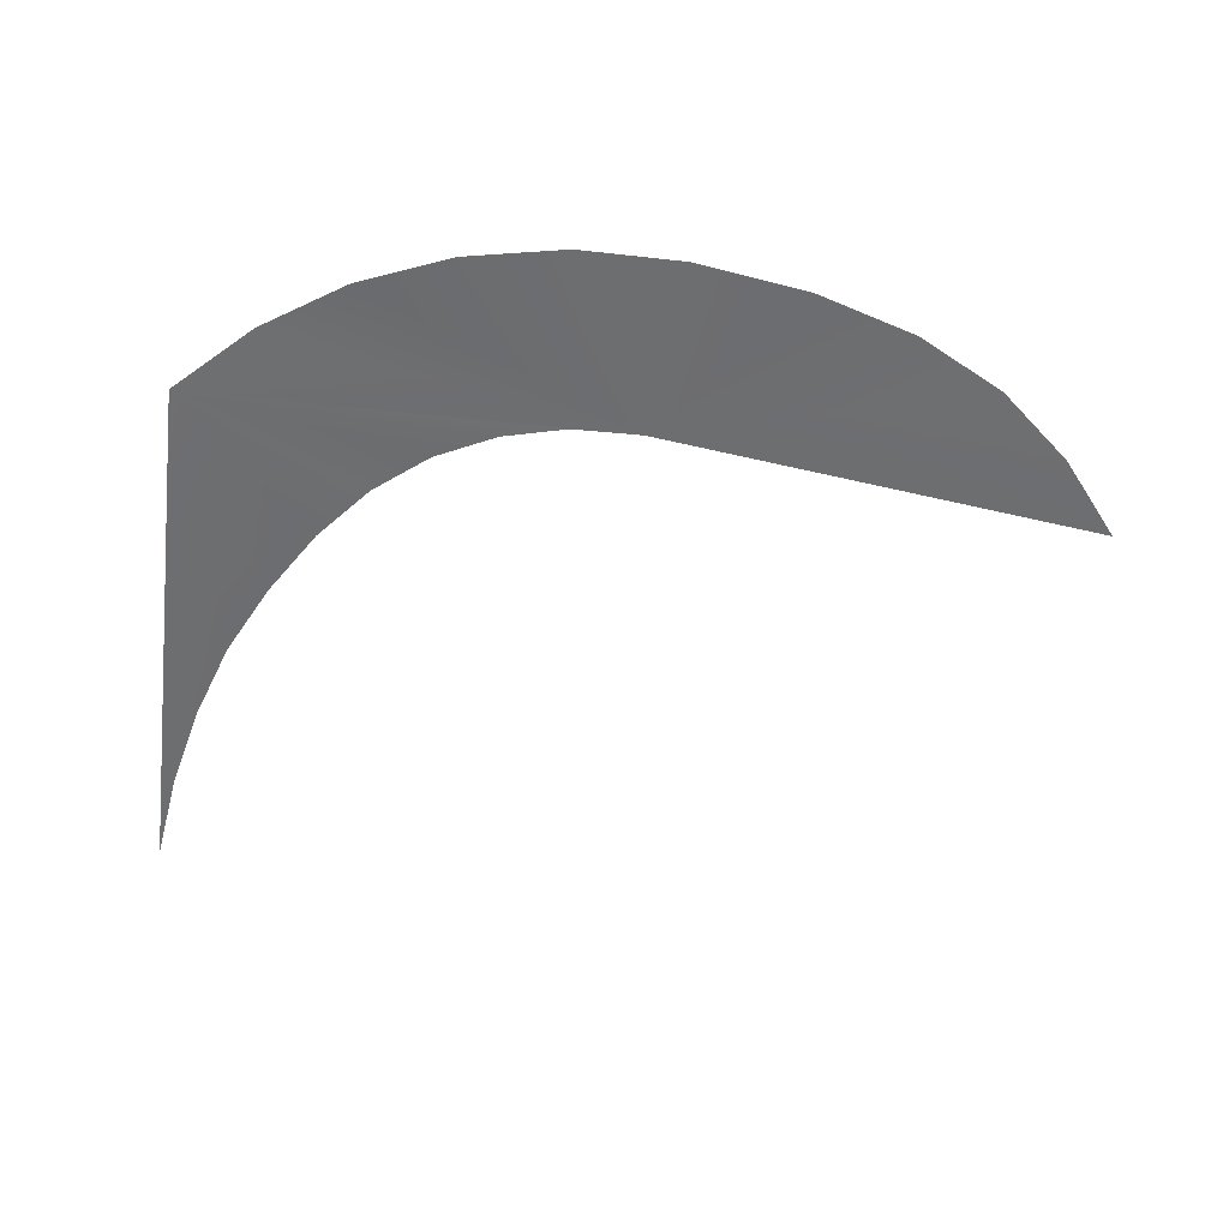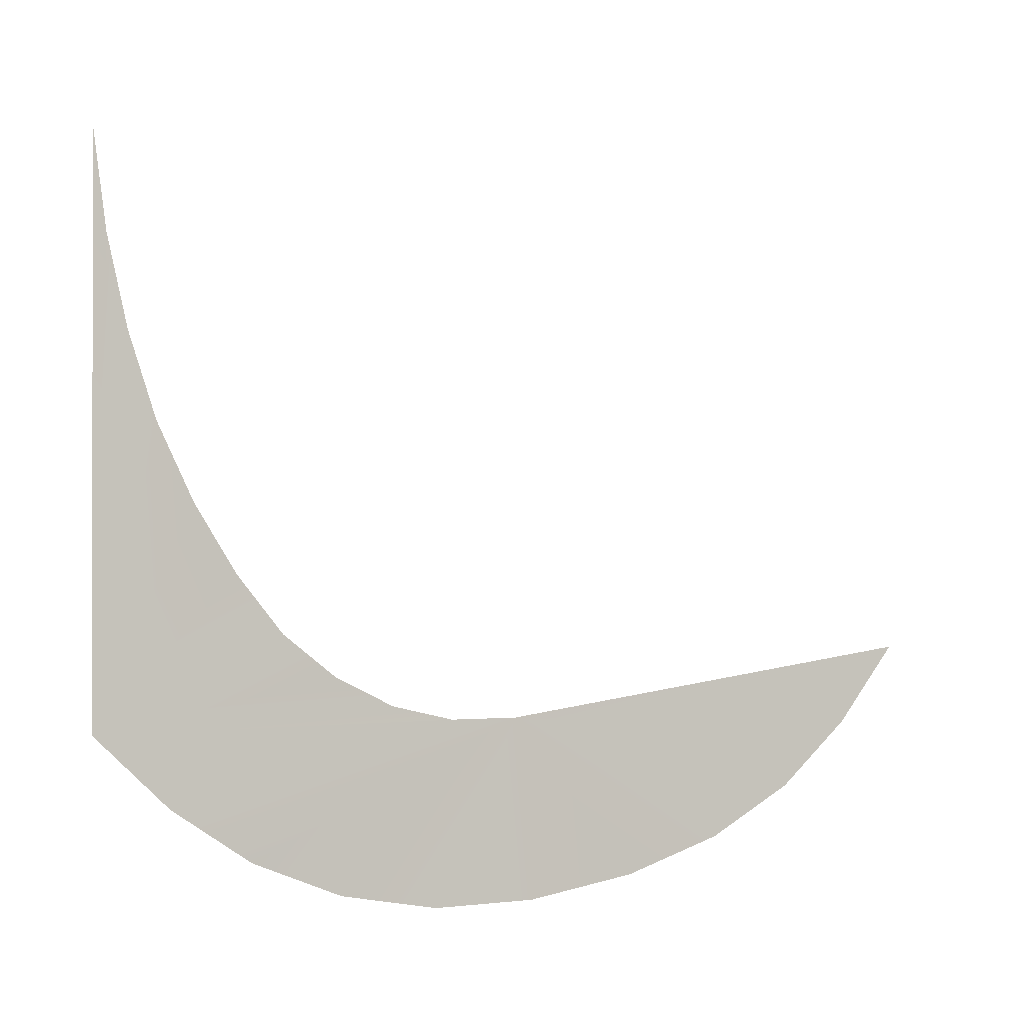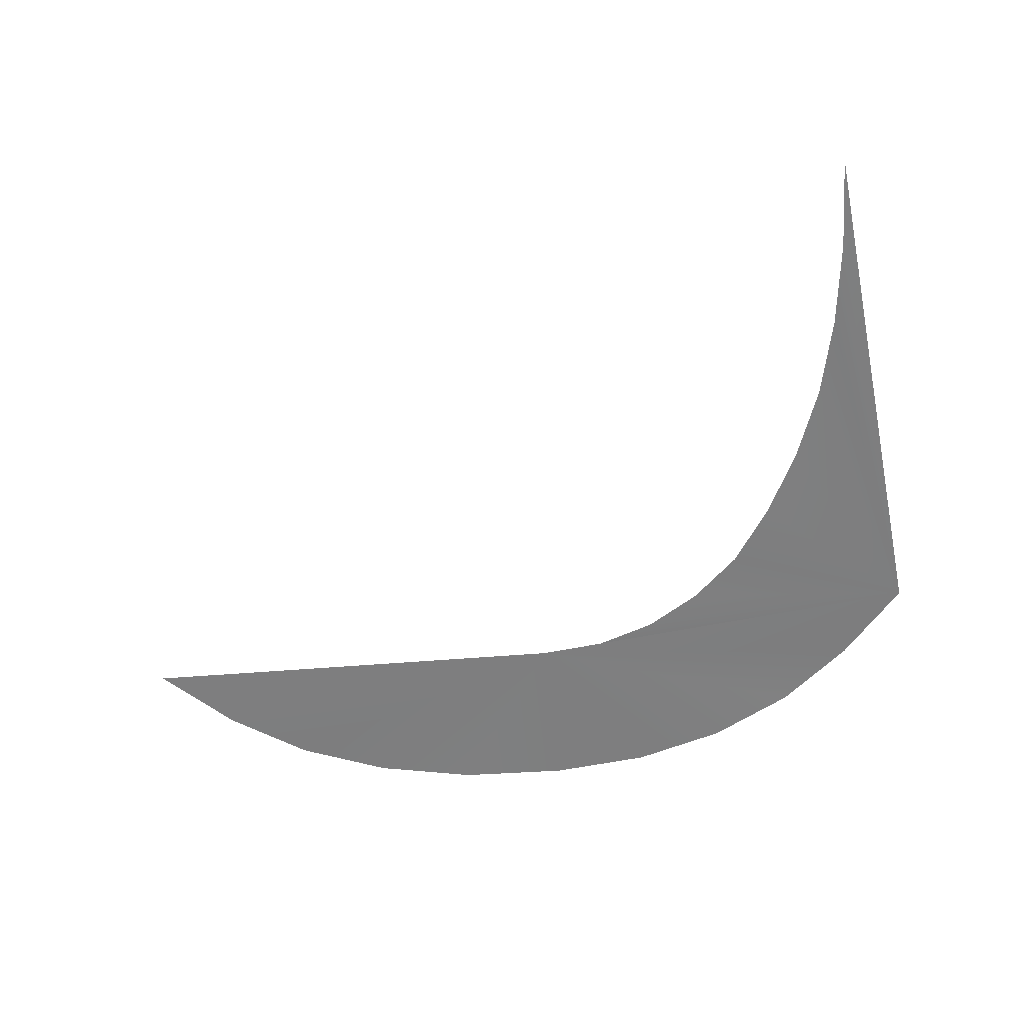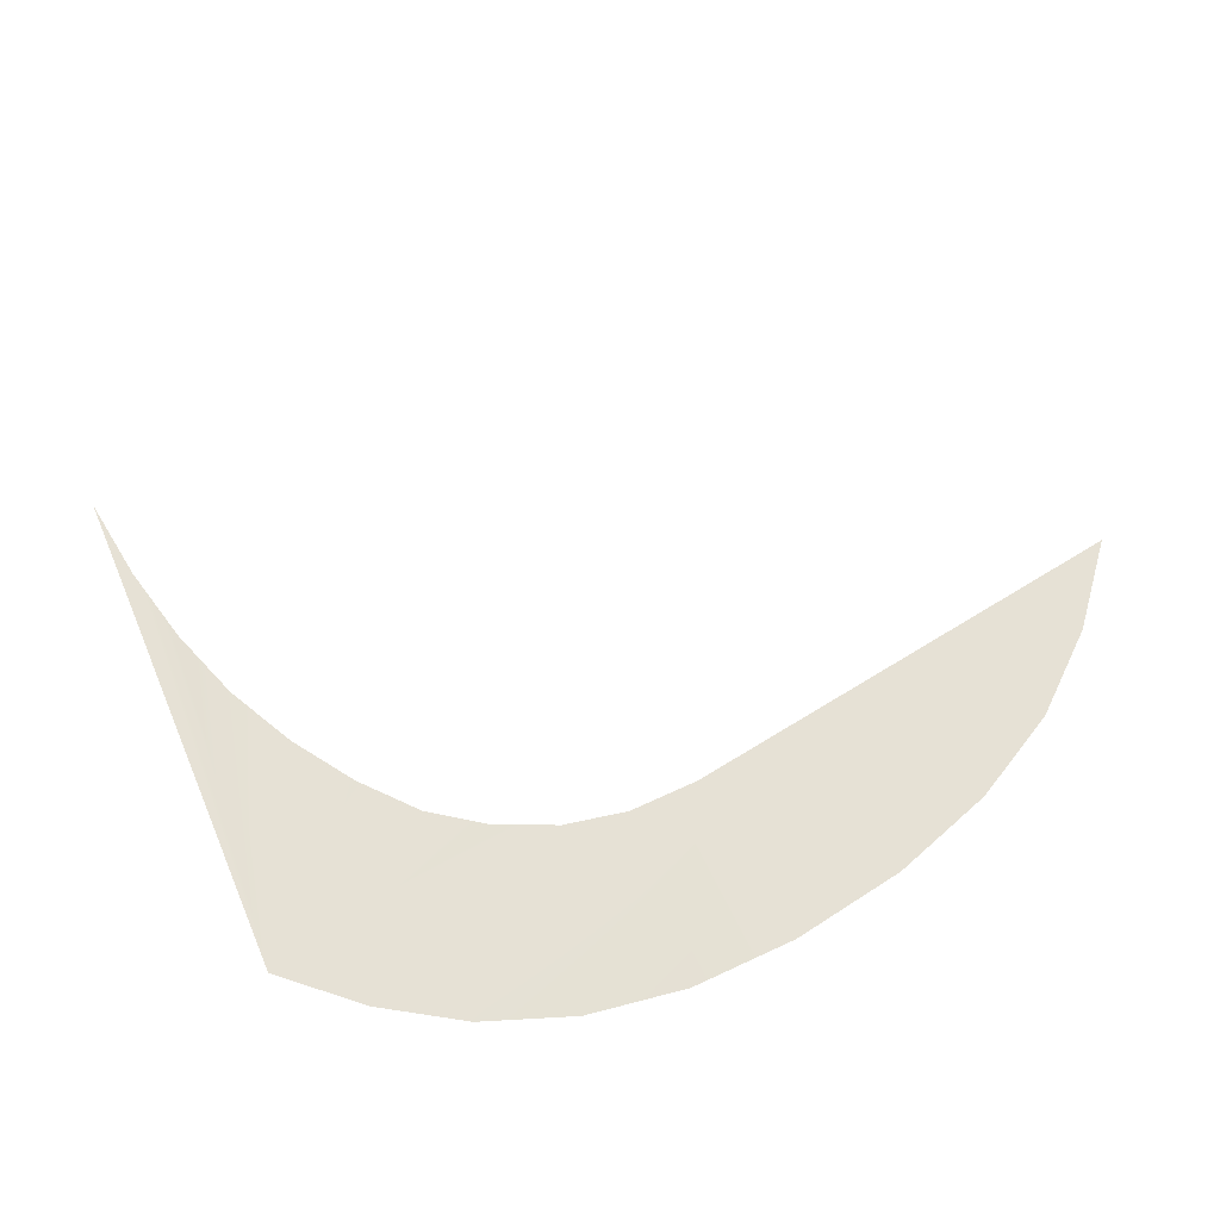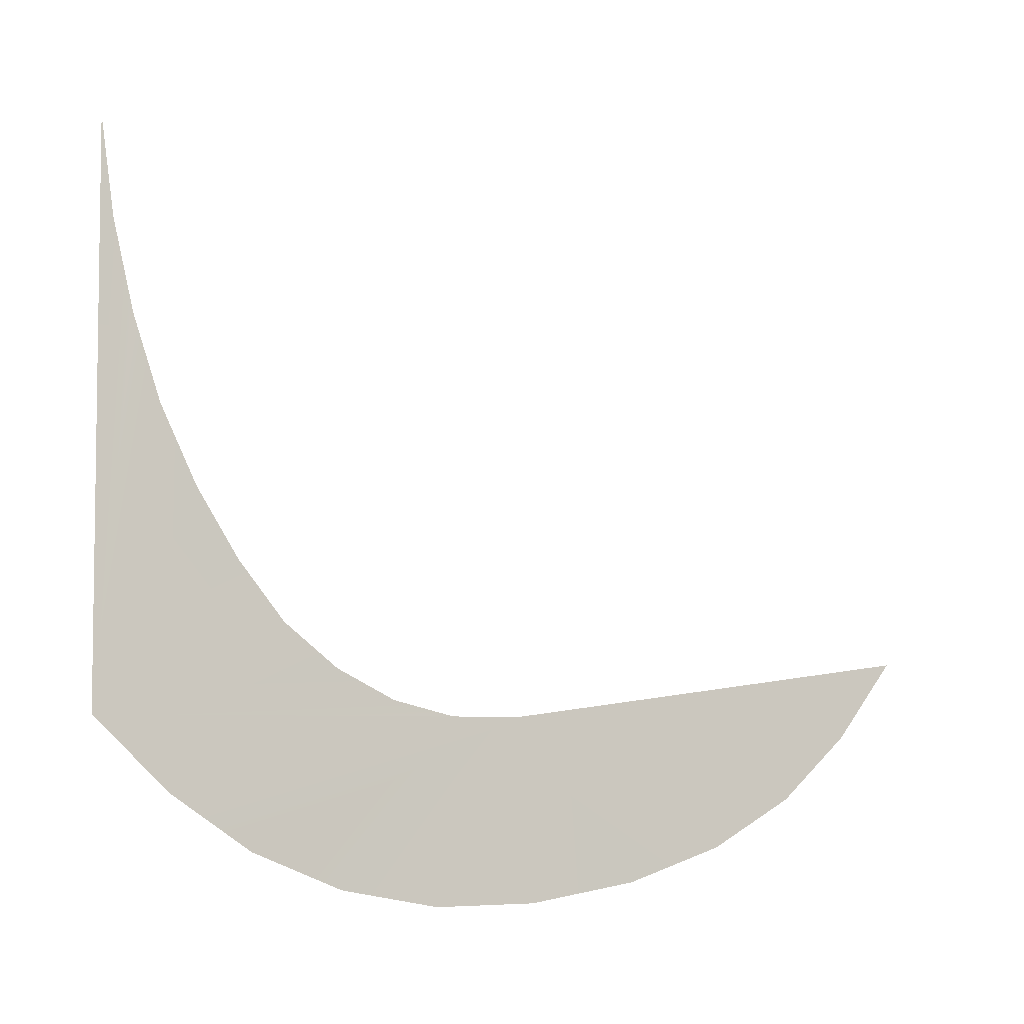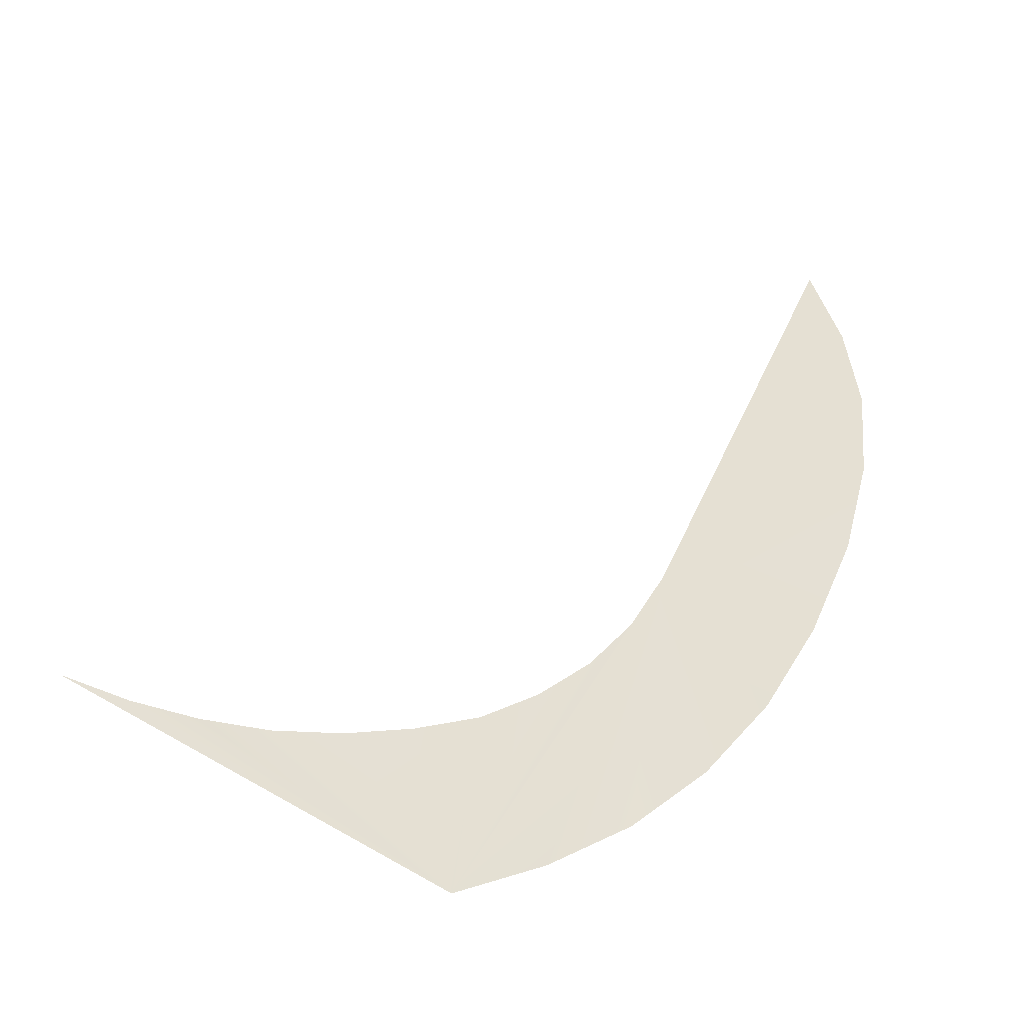
<metadata>
{"format":"obj","ext":"obj","renderer":"f3d","projection":"perspective","resolution":1024,"background":"white","views":[{"elev":-43.5,"azim":-12.8,"up":"+Z"},{"elev":9.2,"azim":-28.2,"up":"+Y"},{"elev":-70.1,"azim":-173.5,"up":"+Z"},{"elev":70.6,"azim":-28.9,"up":"+Z"},{"elev":3.4,"azim":-29.4,"up":"+Y"},{"elev":59.3,"azim":-62.2,"up":"+Z"}]}
</metadata>
<code>
o #ID208
v -0.3263 0.3423 0.5084
v -0.3262 0.3421 0.5085
v -0.3264 0.3412 0.5086
v -0.3263 0.3425 0.5084
v -0.3262 0.3419 0.5085
v -0.3261 0.3417 0.5085
v -0.326 0.3415 0.5086
v -0.3259 0.3414 0.5086
v -0.3258 0.3413 0.5086
v -0.3257 0.3412 0.5086
v -0.3255 0.3411 0.5087
v -0.3253 0.3411 0.5087
v -0.3262 0.341 0.5087
v -0.326 0.3409 0.5087
v -0.3258 0.3408 0.5087
v -0.3256 0.3407 0.5087
v -0.3253 0.3407 0.5087
v -0.3251 0.3407 0.5087
v -0.3248 0.3408 0.5087
v -0.3246 0.3409 0.5087
v -0.3244 0.341 0.5087
v -0.3242 0.3412 0.5086
f 1 2 3
f 3 2 1
f 4 1 3
f 3 1 4
f 2 5 3
f 3 5 2
f 5 6 3
f 3 6 5
f 6 7 3
f 3 7 6
f 7 8 3
f 3 8 7
f 8 9 3
f 3 9 8
f 9 10 3
f 3 10 9
f 3 10 11
f 11 10 3
f 3 12 13
f 13 12 3
f 12 3 11
f 11 3 12
f 12 14 13
f 13 14 12
f 12 15 14
f 14 15 12
f 12 16 15
f 15 16 12
f 12 17 16
f 16 17 12
f 12 18 17
f 17 18 12
f 12 19 18
f 18 19 12
f 12 20 19
f 19 20 12
f 12 21 20
f 20 21 12
f 22 21 12
f 12 21 22

</code>
